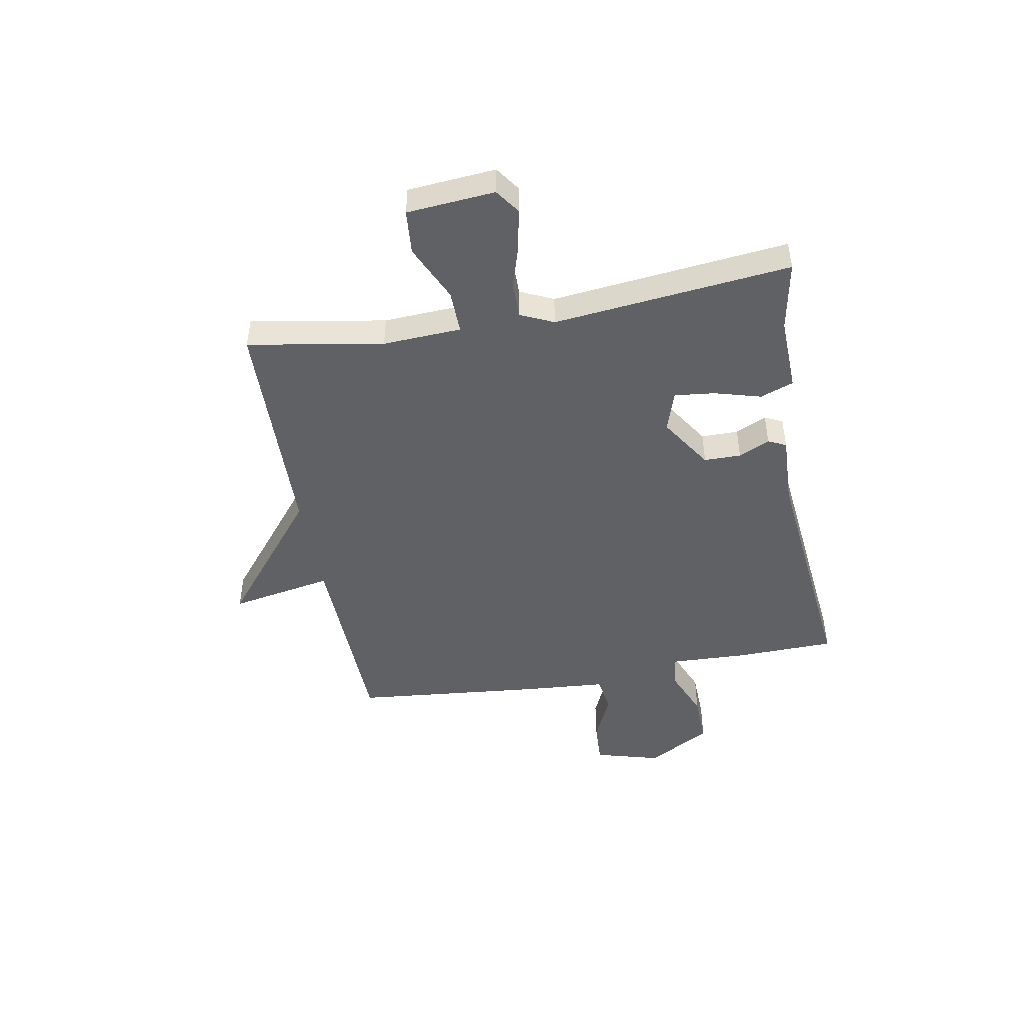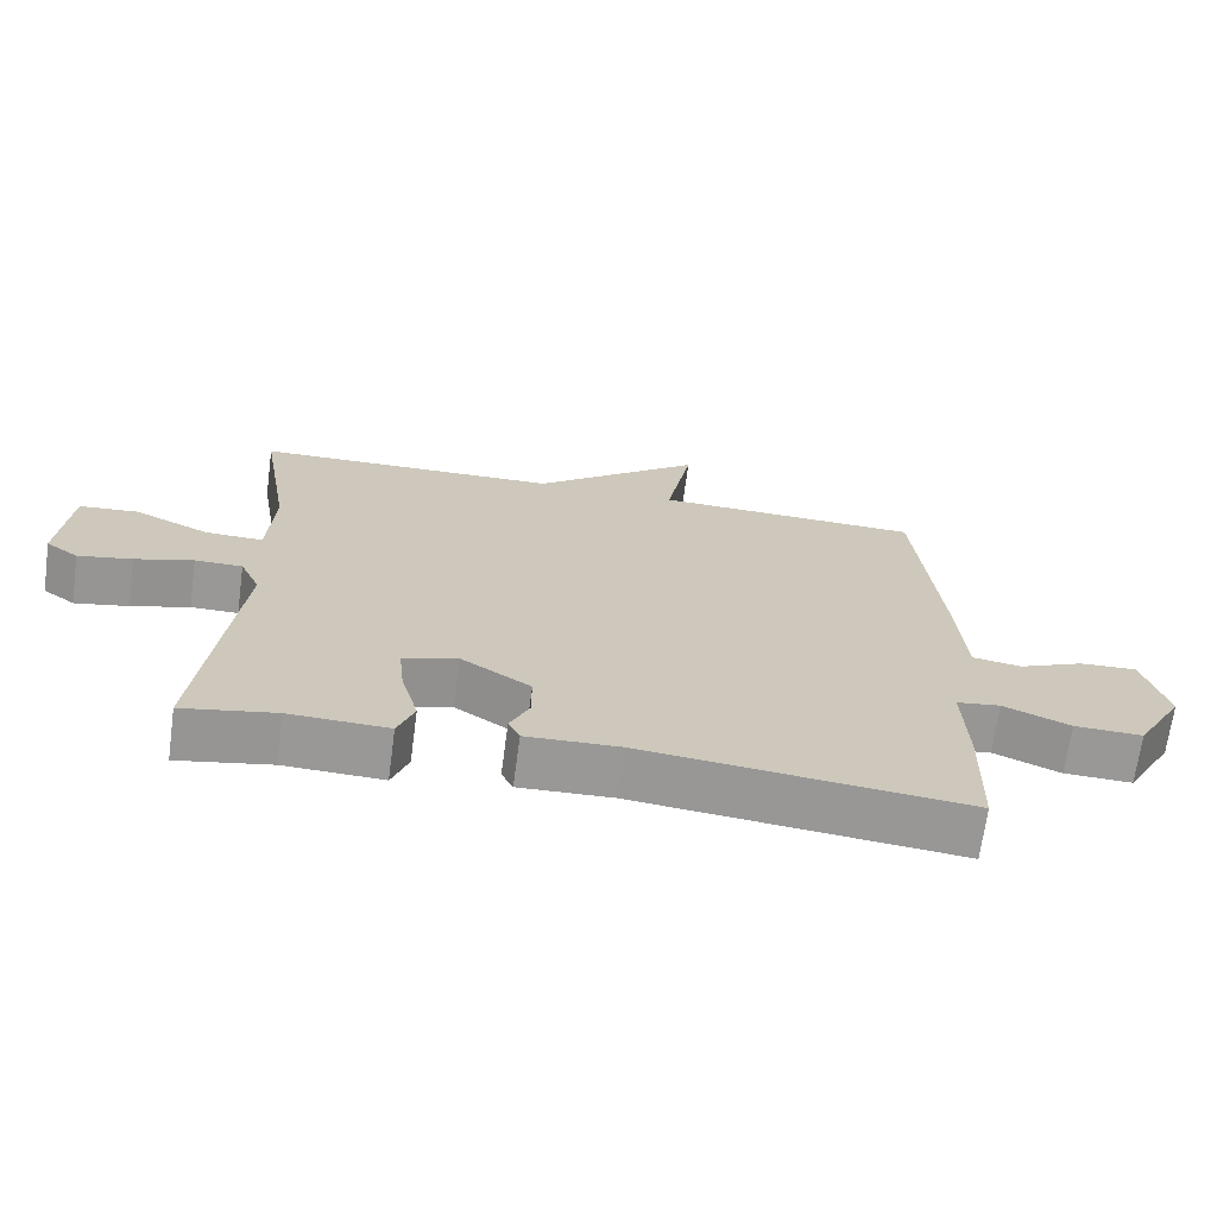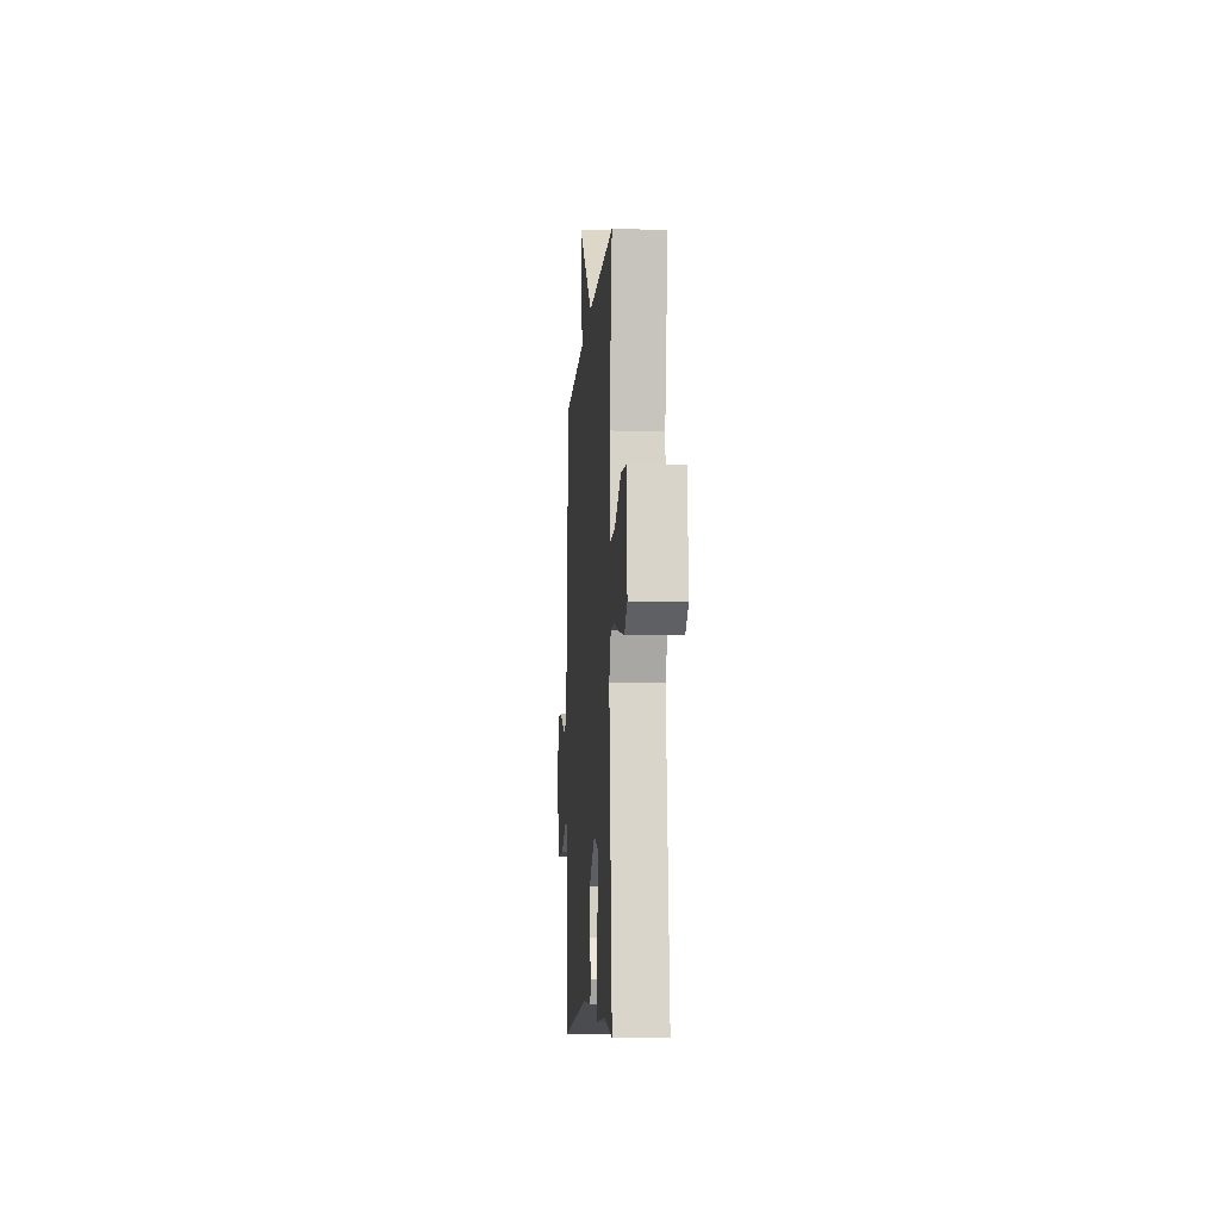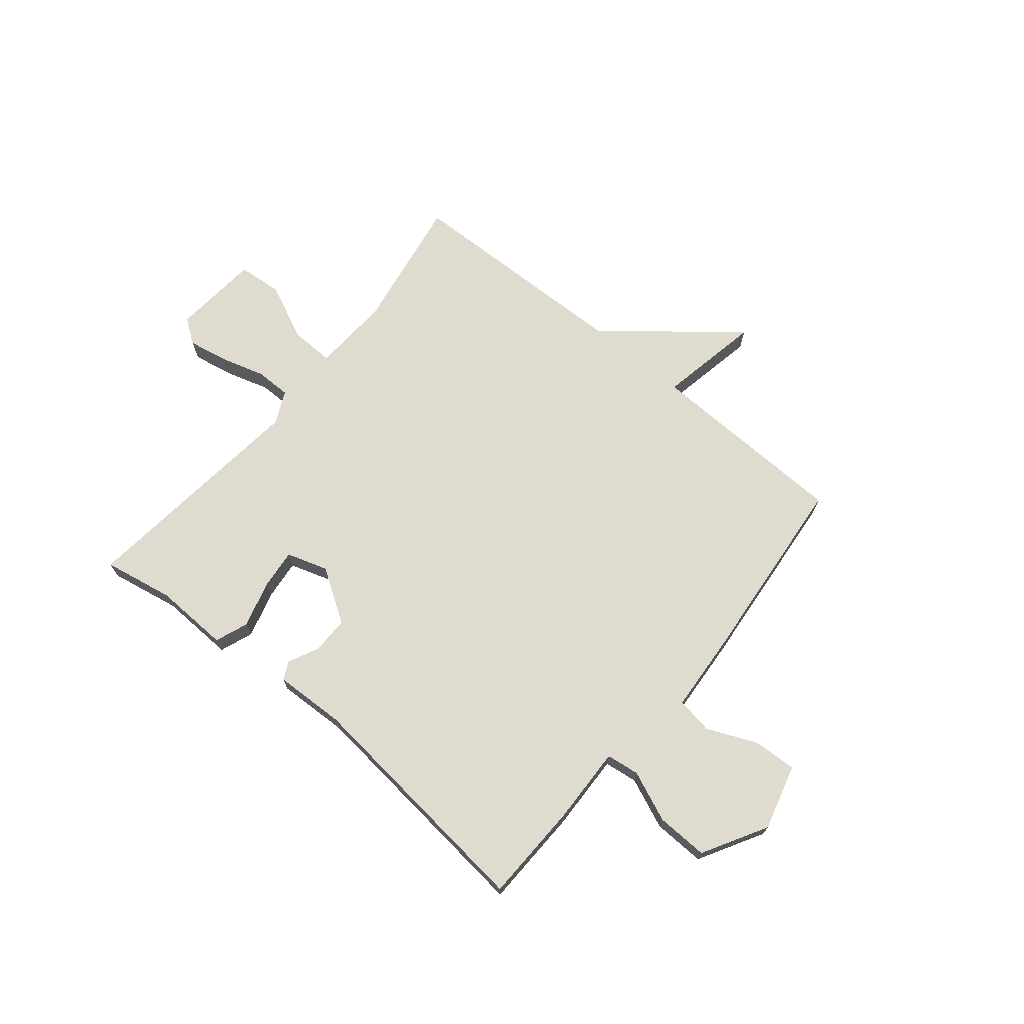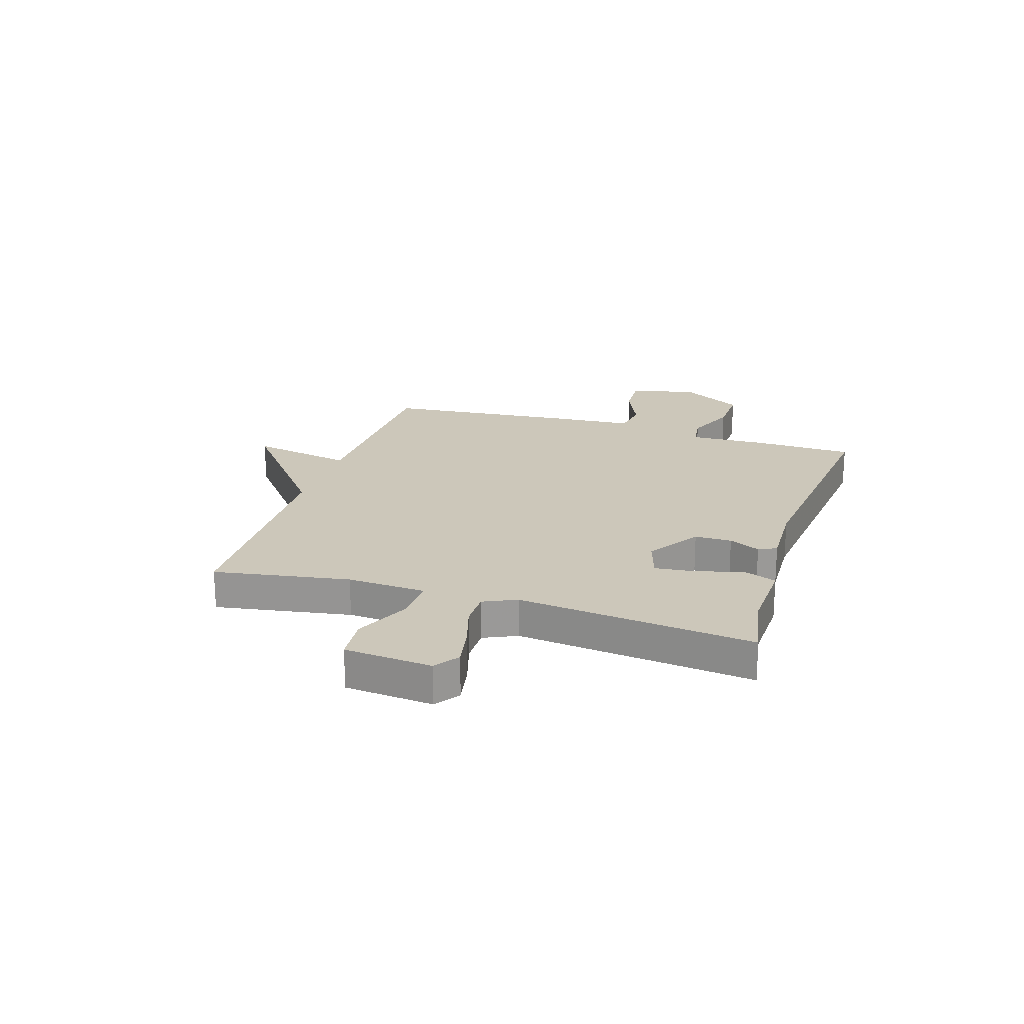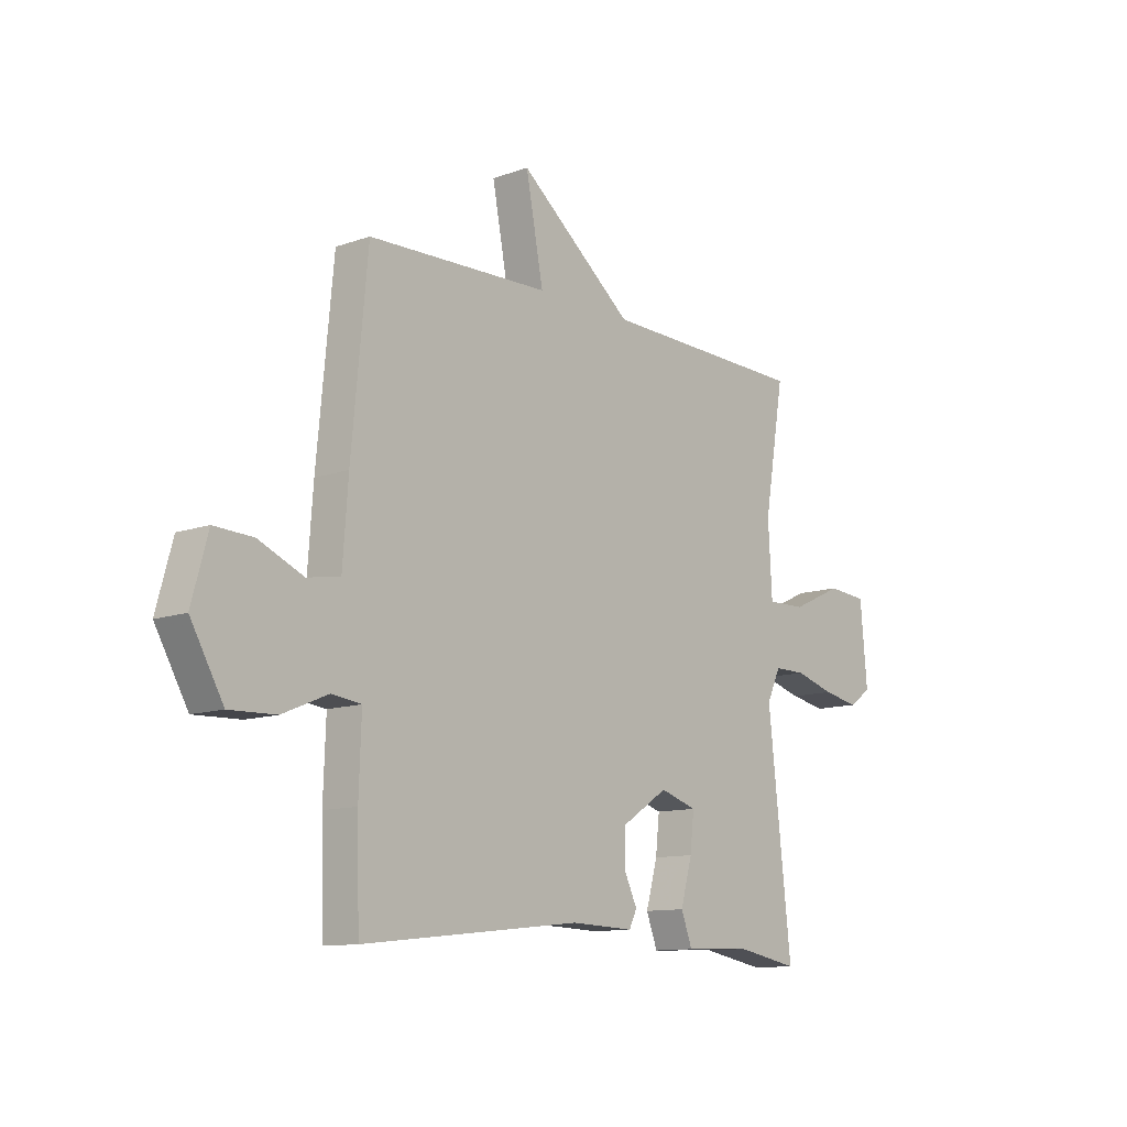
<metadata>
{"format":"obj","ext":"obj","renderer":"f3d","projection":"perspective","resolution":1024,"background":"white","views":[{"elev":-46.6,"azim":100.1,"up":"+Y"},{"elev":-68.6,"azim":172.3,"up":"+Z"},{"elev":-8.8,"azim":86.0,"up":"+Z"},{"elev":70.3,"azim":-140.5,"up":"+Y"},{"elev":21.3,"azim":107.5,"up":"+Y"},{"elev":-11.5,"azim":-49.4,"up":"+Z"}]}
</metadata>
<code>
v -0.5 0.07 -0.5
v -0.505 0.07 -0.315
v -0.5 0.07 -0.174
v -0.561 0.07 -0.166
v -0.654 0.07 -0.205
v -0.749 0.07 -0.208
v -0.816 0.07 -0.09
v -0.783 0.07 0.031
v -0.703 0.07 0.027
v -0.612 0.07 -0.013
v -0.544 0.07 -0.002
v -0.533 0.07 0.151
v -0.5 0.07 0.5
v -0.126 0.07 0.511
v -0.162 0.07 0.7
v 0.074 0.07 0.511
v 0.5 0.07 0.5
v 0.458 0.07 0.251
v 0.466 0.07 0.107
v 0.546 0.07 0.109
v 0.651 0.07 0.157
v 0.733 0.07 0.15
v 0.747 0.07 -0.011
v 0.702 0.07 -0.043
v 0.627 0.07 -0.029
v 0.546 0.07 -0.005
v 0.48 0.07 -0.005
v 0.452 0.07 -0.066
v 0.5 0.07 -0.5
v 0.371 0.07 -0.476
v 0.233 0.07 -0.481
v 0.21 0.07 -0.42
v 0.234 0.07 -0.334
v 0.242 0.07 -0.26
v 0.166 0.07 -0.236
v 0.069 0.07 -0.299
v 0.069 0.07 -0.367
v 0.096 0.07 -0.424
v 0.08 0.07 -0.457
v -0.05 0.07 -0.452
v -0.5 0 -0.5
v -0.505 0 -0.315
v -0.5 0 -0.174
v -0.561 0 -0.166
v -0.654 0 -0.205
v -0.749 0 -0.208
v -0.816 0 -0.09
v -0.783 0 0.031
v -0.703 0 0.027
v -0.612 0 -0.013
v -0.544 0 -0.002
v -0.533 0 0.151
v -0.5 0 0.5
v -0.126 0 0.511
v -0.162 0 0.7
v 0.074 0 0.511
v 0.5 0 0.5
v 0.458 0 0.251
v 0.466 0 0.107
v 0.546 0 0.109
v 0.651 0 0.157
v 0.733 0 0.15
v 0.747 0 -0.011
v 0.702 0 -0.043
v 0.627 0 -0.029
v 0.546 0 -0.005
v 0.48 0 -0.005
v 0.452 0 -0.066
v 0.5 0 -0.5
v 0.371 0 -0.476
v 0.233 0 -0.481
v 0.21 0 -0.42
v 0.234 0 -0.334
v 0.242 0 -0.26
v 0.166 0 -0.236
v 0.069 0 -0.299
v 0.069 0 -0.367
v 0.096 0 -0.424
v 0.08 0 -0.457
v -0.05 0 -0.452
f 37 38 39 40
f 1 2 3
f 40 1 3
f 37 40 3
f 36 37 3
f 35 36 3
f 30 31 32 33
f 30 33 34
f 29 30 34
f 28 29 34
f 27 28 34 35
f 24 25 26
f 23 24 26
f 22 23 26
f 21 22 26
f 20 21 26
f 19 20 26 27
f 16 17 18
f 16 18 19
f 19 27 35
f 16 19 35
f 15 16 35
f 14 15 35
f 14 35 3
f 13 14 3
f 12 13 3
f 11 12 3
f 8 9 10
f 7 8 10
f 6 7 10
f 5 6 10
f 4 5 10
f 3 4 10 11
f 80 79 78 77
f 43 42 41
f 43 41 80
f 43 80 77
f 43 77 76
f 43 76 75
f 73 72 71 70
f 74 73 70
f 74 70 69
f 74 69 68
f 75 74 68 67
f 66 65 64
f 66 64 63
f 66 63 62
f 66 62 61
f 66 61 60
f 67 66 60 59
f 58 57 56
f 59 58 56
f 75 67 59
f 75 59 56
f 75 56 55
f 75 55 54
f 43 75 54
f 43 54 53
f 43 53 52
f 43 52 51
f 50 49 48
f 50 48 47
f 50 47 46
f 50 46 45
f 50 45 44
f 51 50 44 43
f 1 41 42 2
f 2 42 43 3
f 3 43 44 4
f 4 44 45 5
f 5 45 46 6
f 6 46 47 7
f 7 47 48 8
f 8 48 49 9
f 9 49 50 10
f 10 50 51 11
f 11 51 52 12
f 12 52 53 13
f 13 53 54 14
f 14 54 55 15
f 15 55 56 16
f 16 56 57 17
f 17 57 58 18
f 18 58 59 19
f 19 59 60 20
f 20 60 61 21
f 21 61 62 22
f 22 62 63 23
f 23 63 64 24
f 24 64 65 25
f 25 65 66 26
f 26 66 67 27
f 27 67 68 28
f 28 68 69 29
f 29 69 70 30
f 30 70 71 31
f 31 71 72 32
f 32 72 73 33
f 33 73 74 34
f 34 74 75 35
f 35 75 76 36
f 36 76 77 37
f 37 77 78 38
f 38 78 79 39
f 39 79 80 40
f 40 80 41 1

</code>
